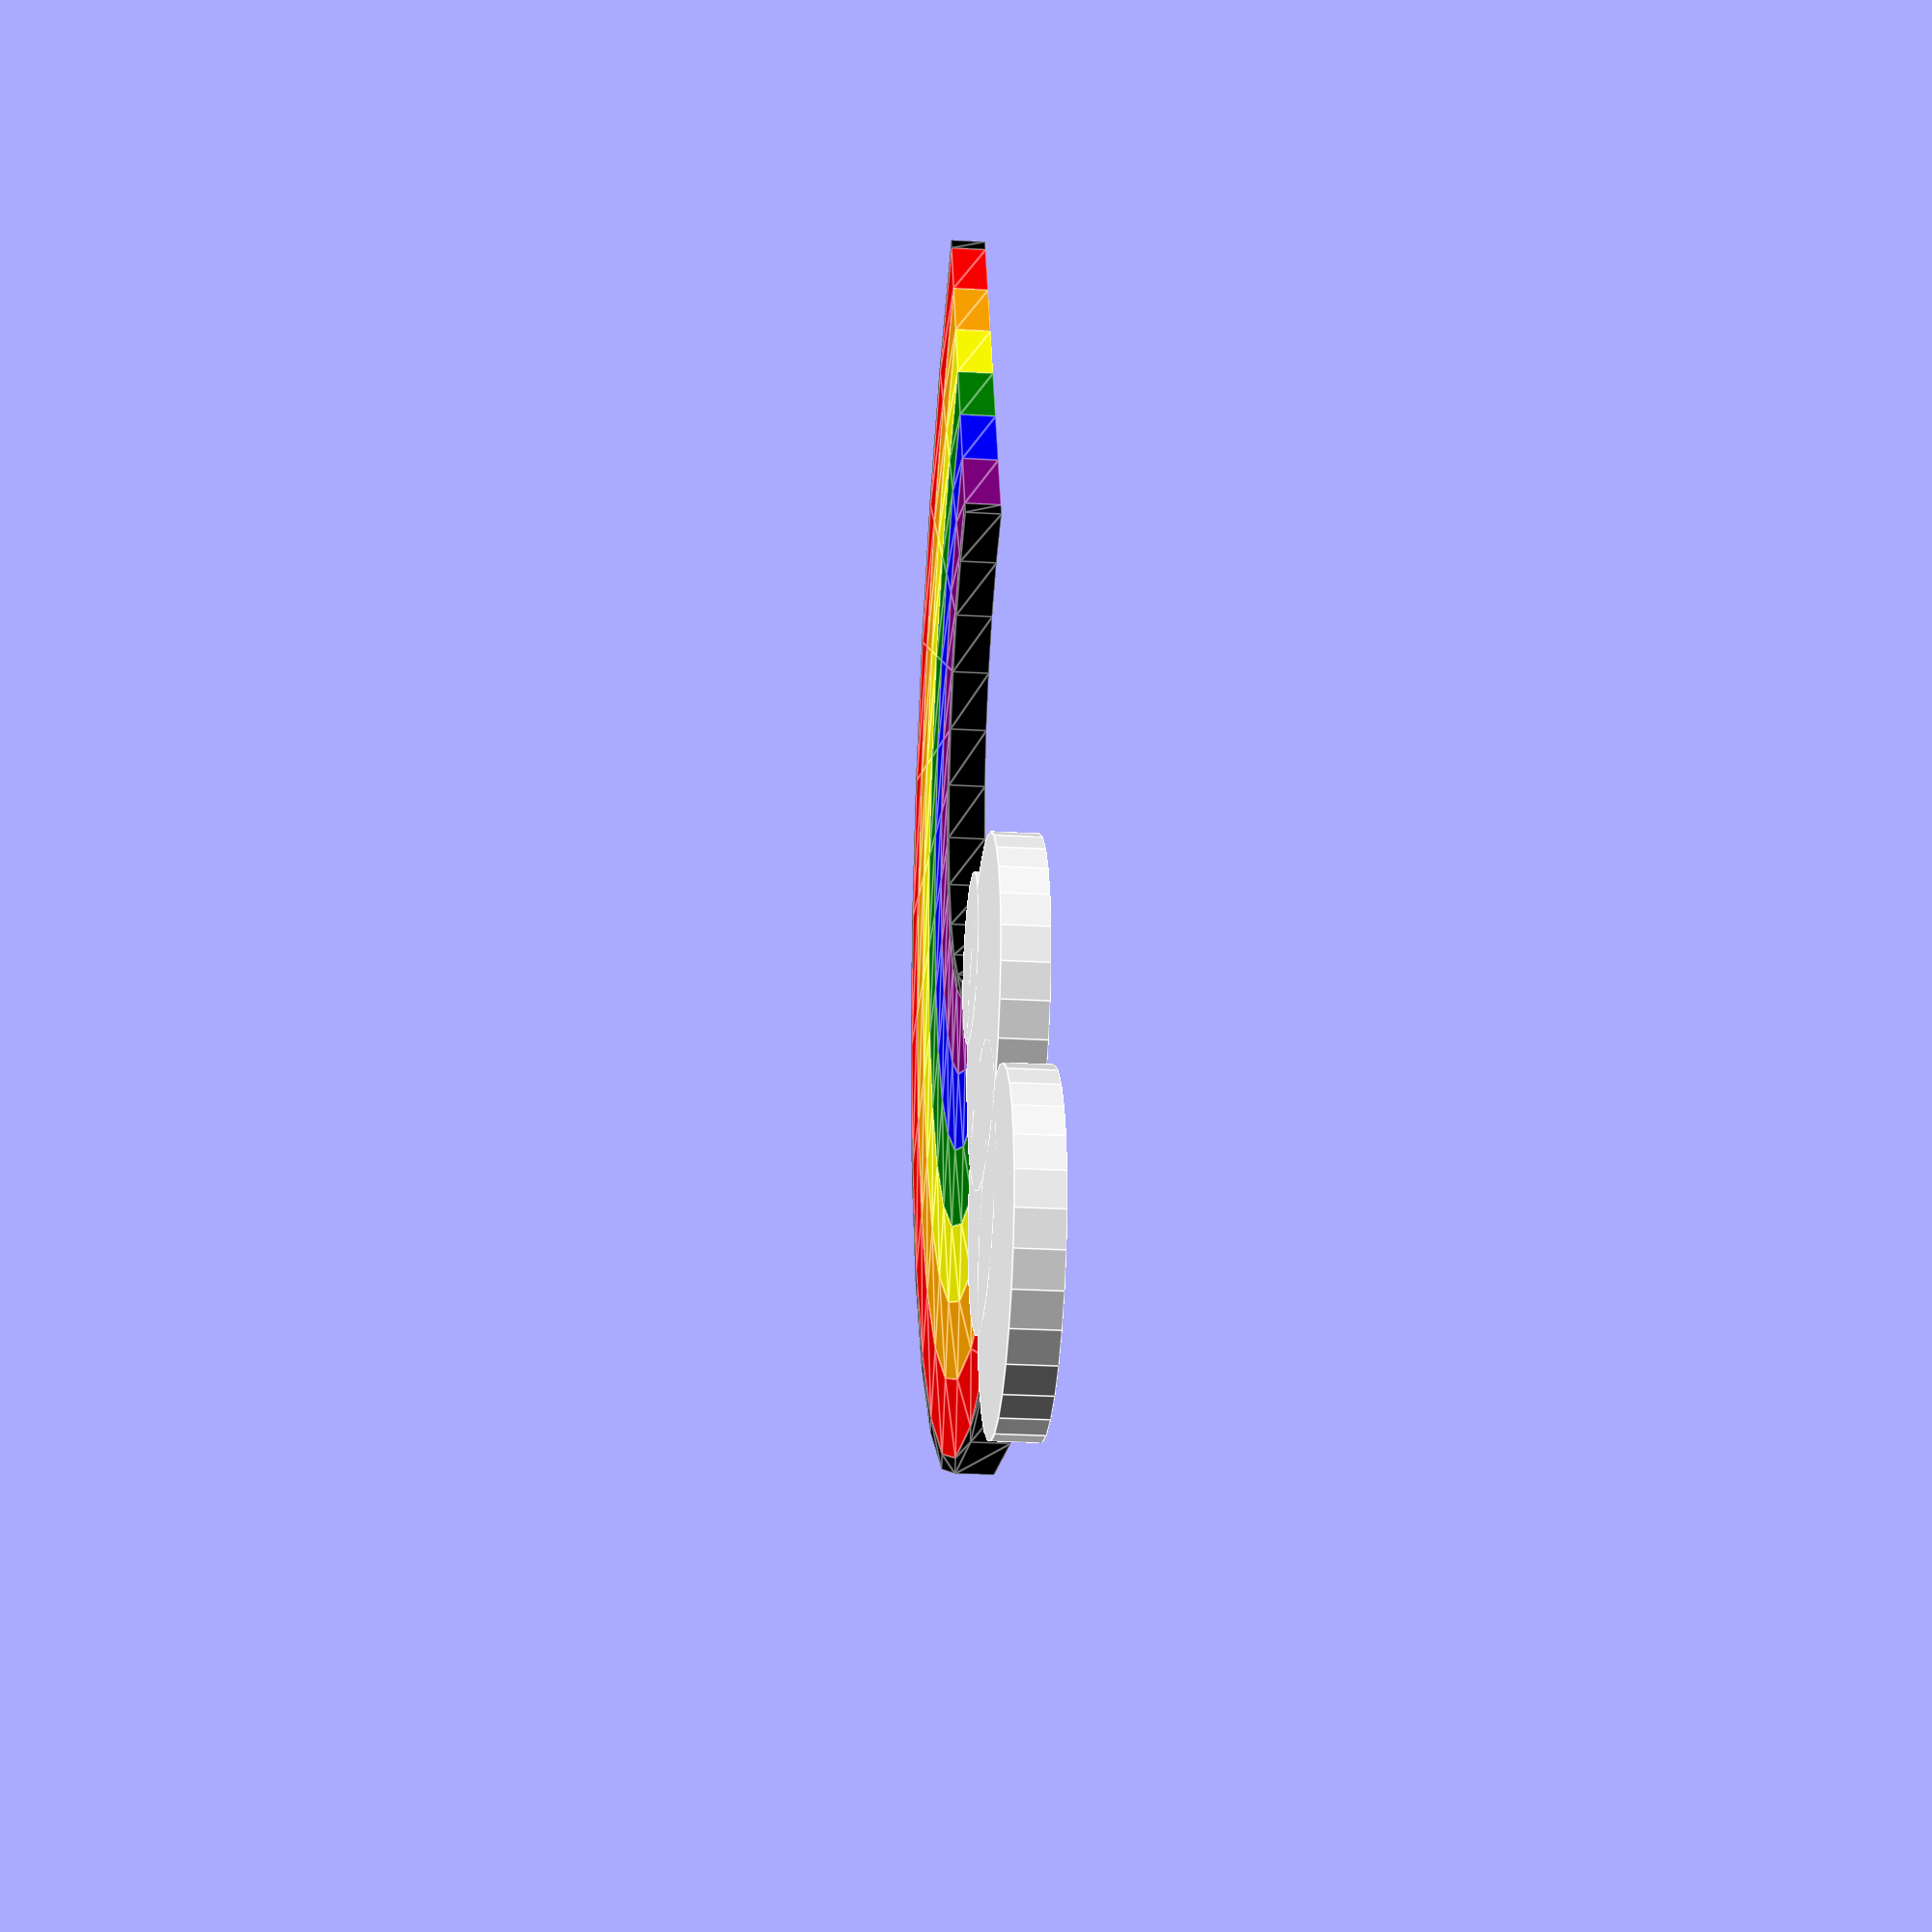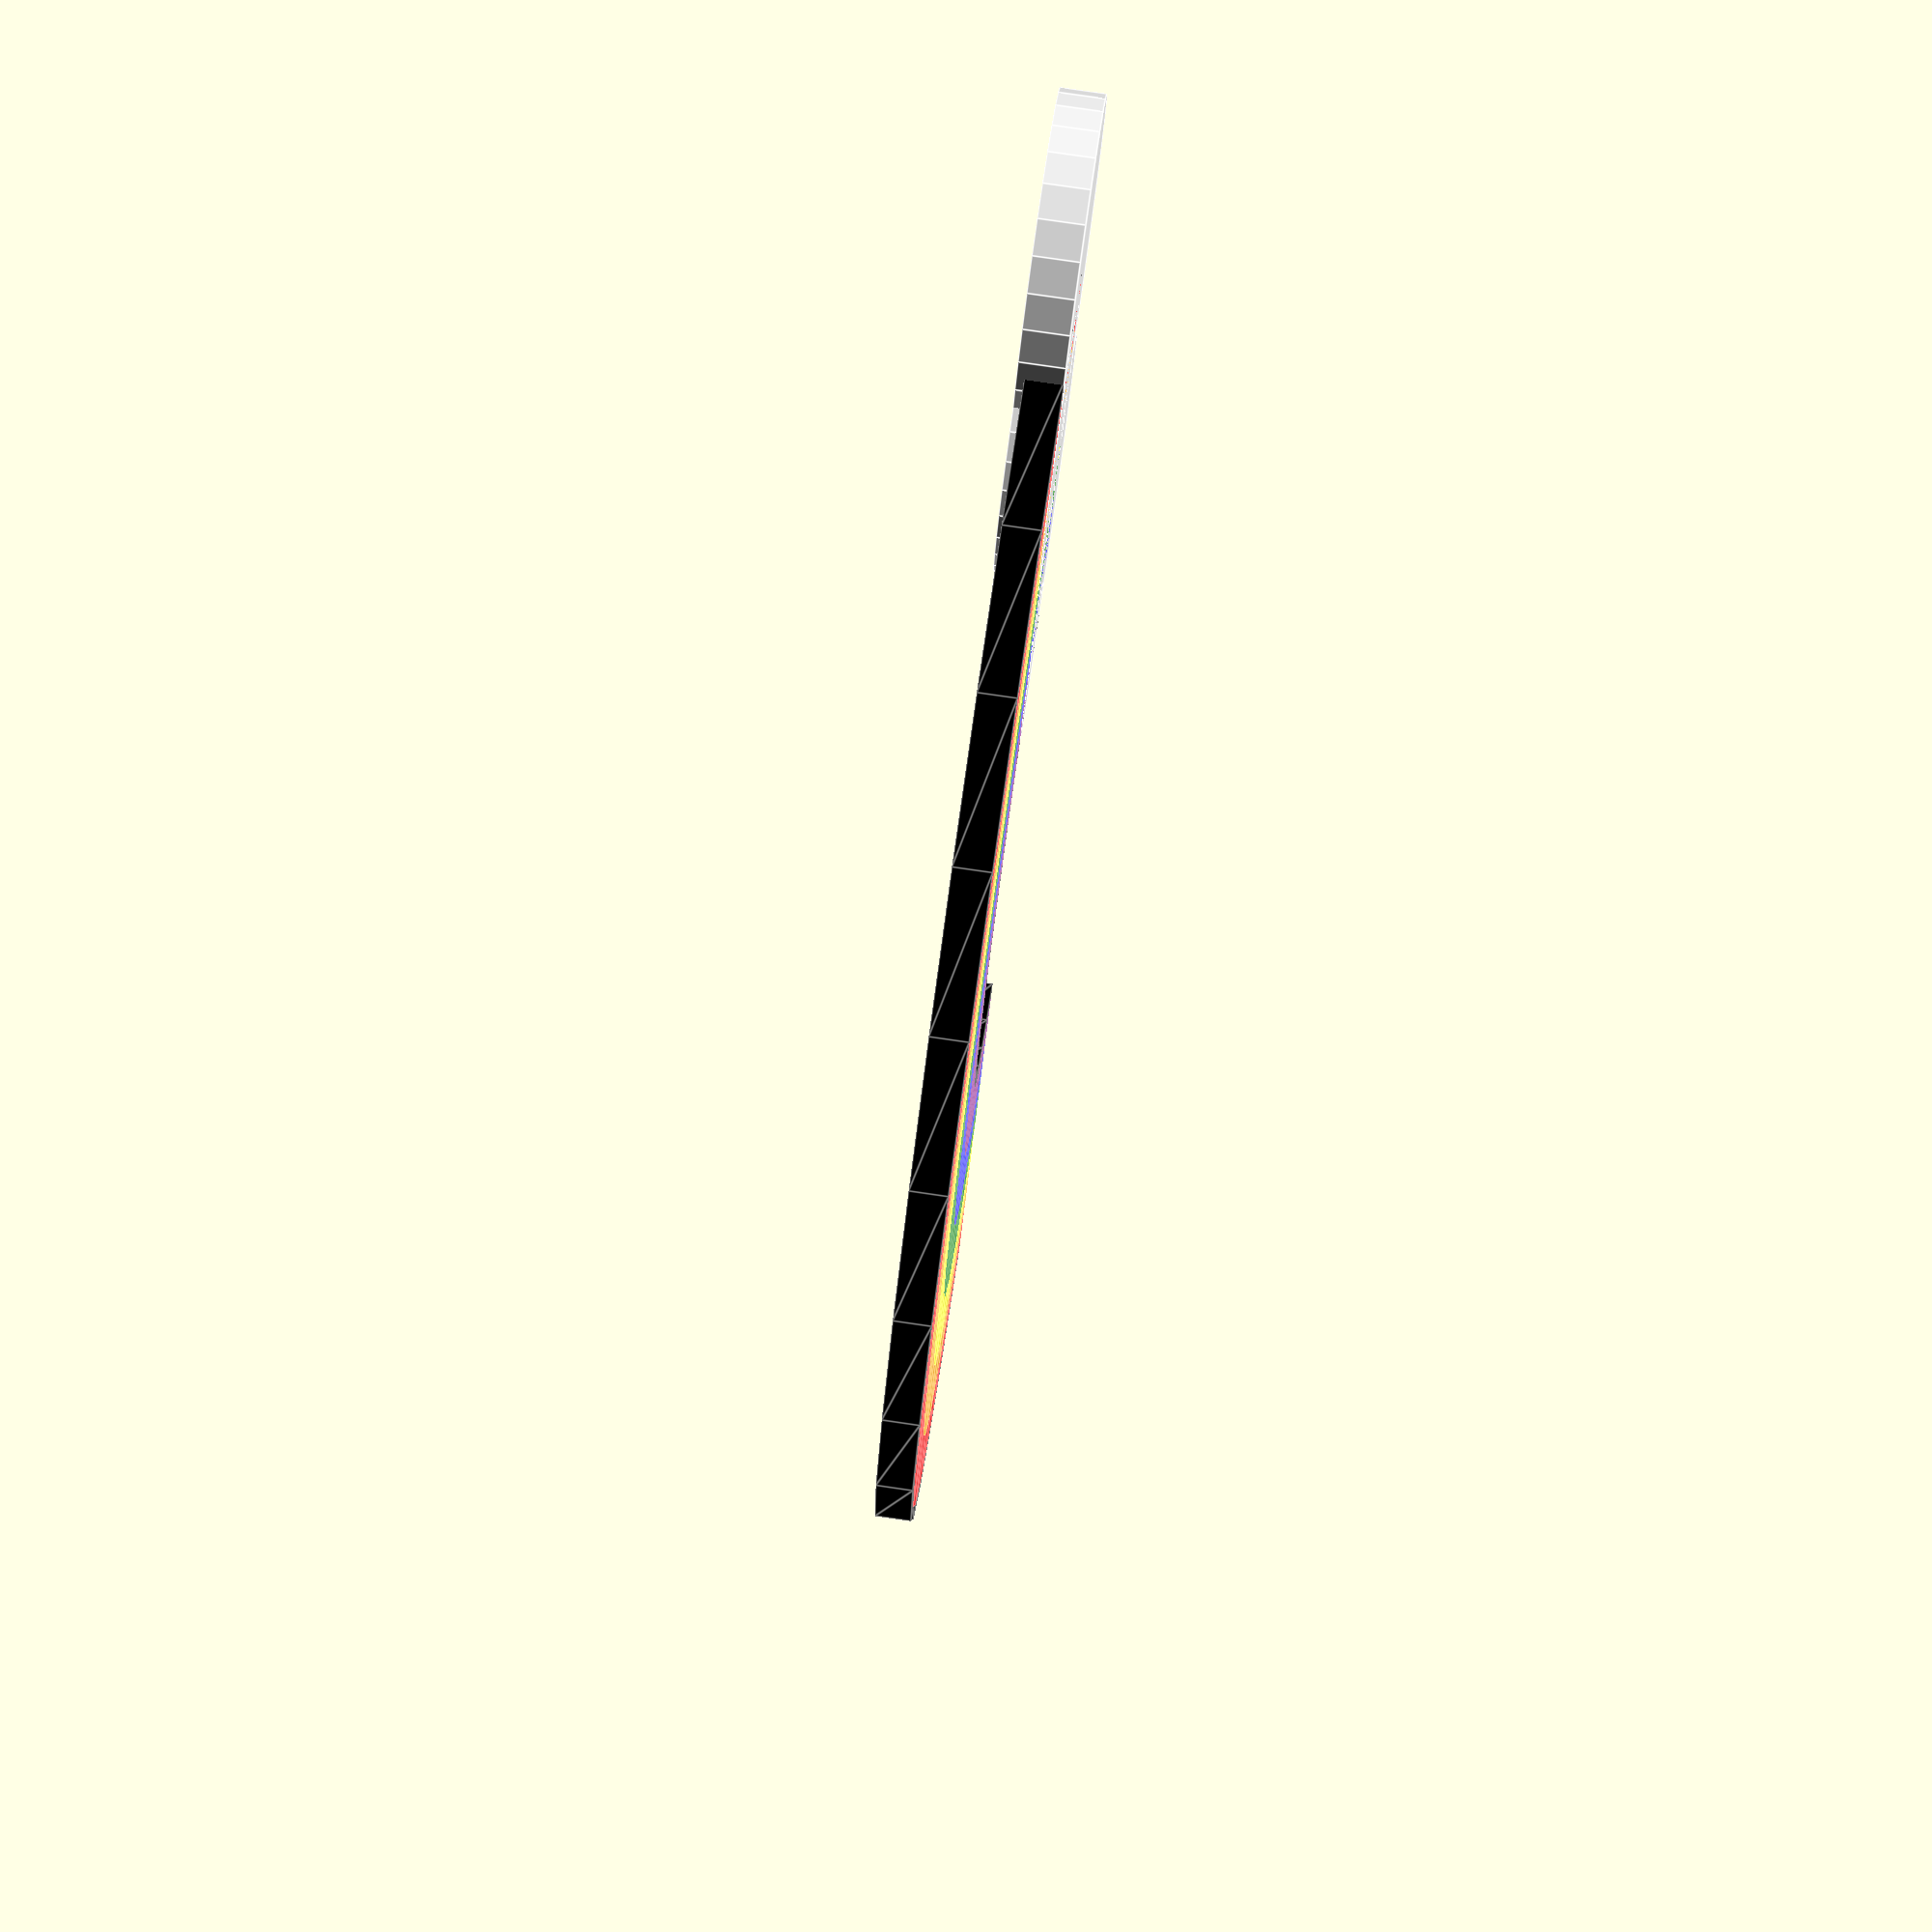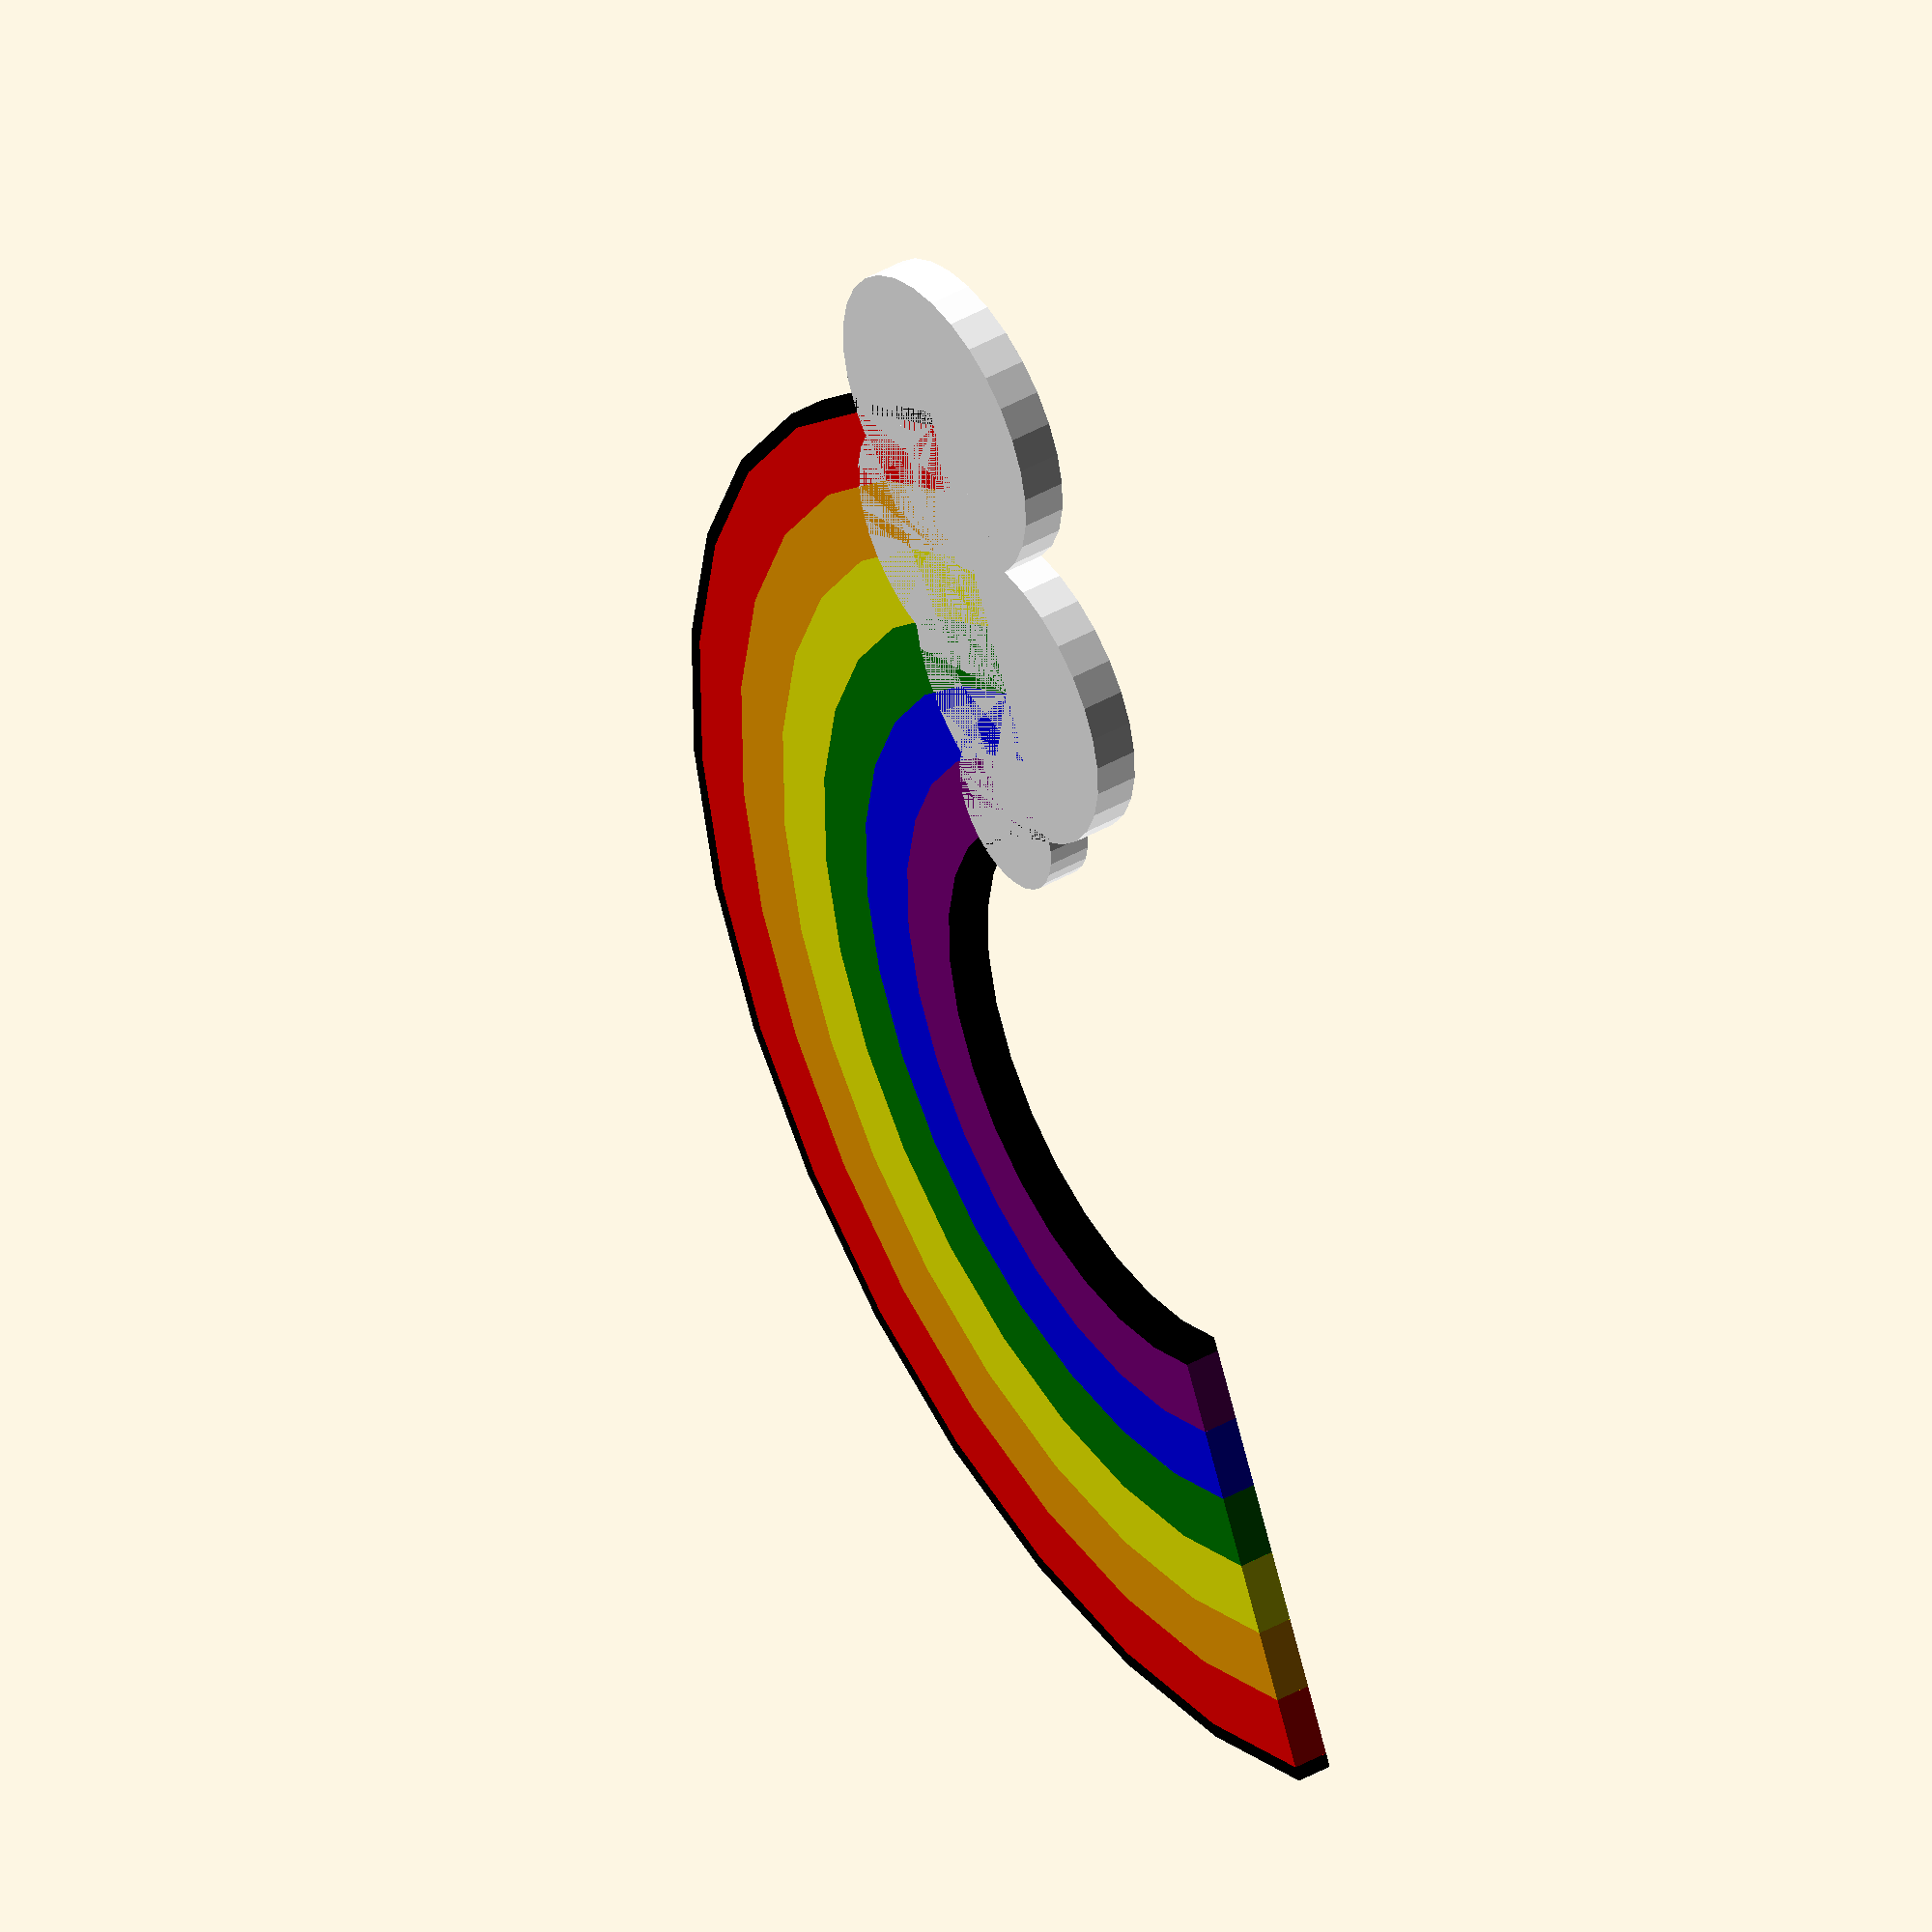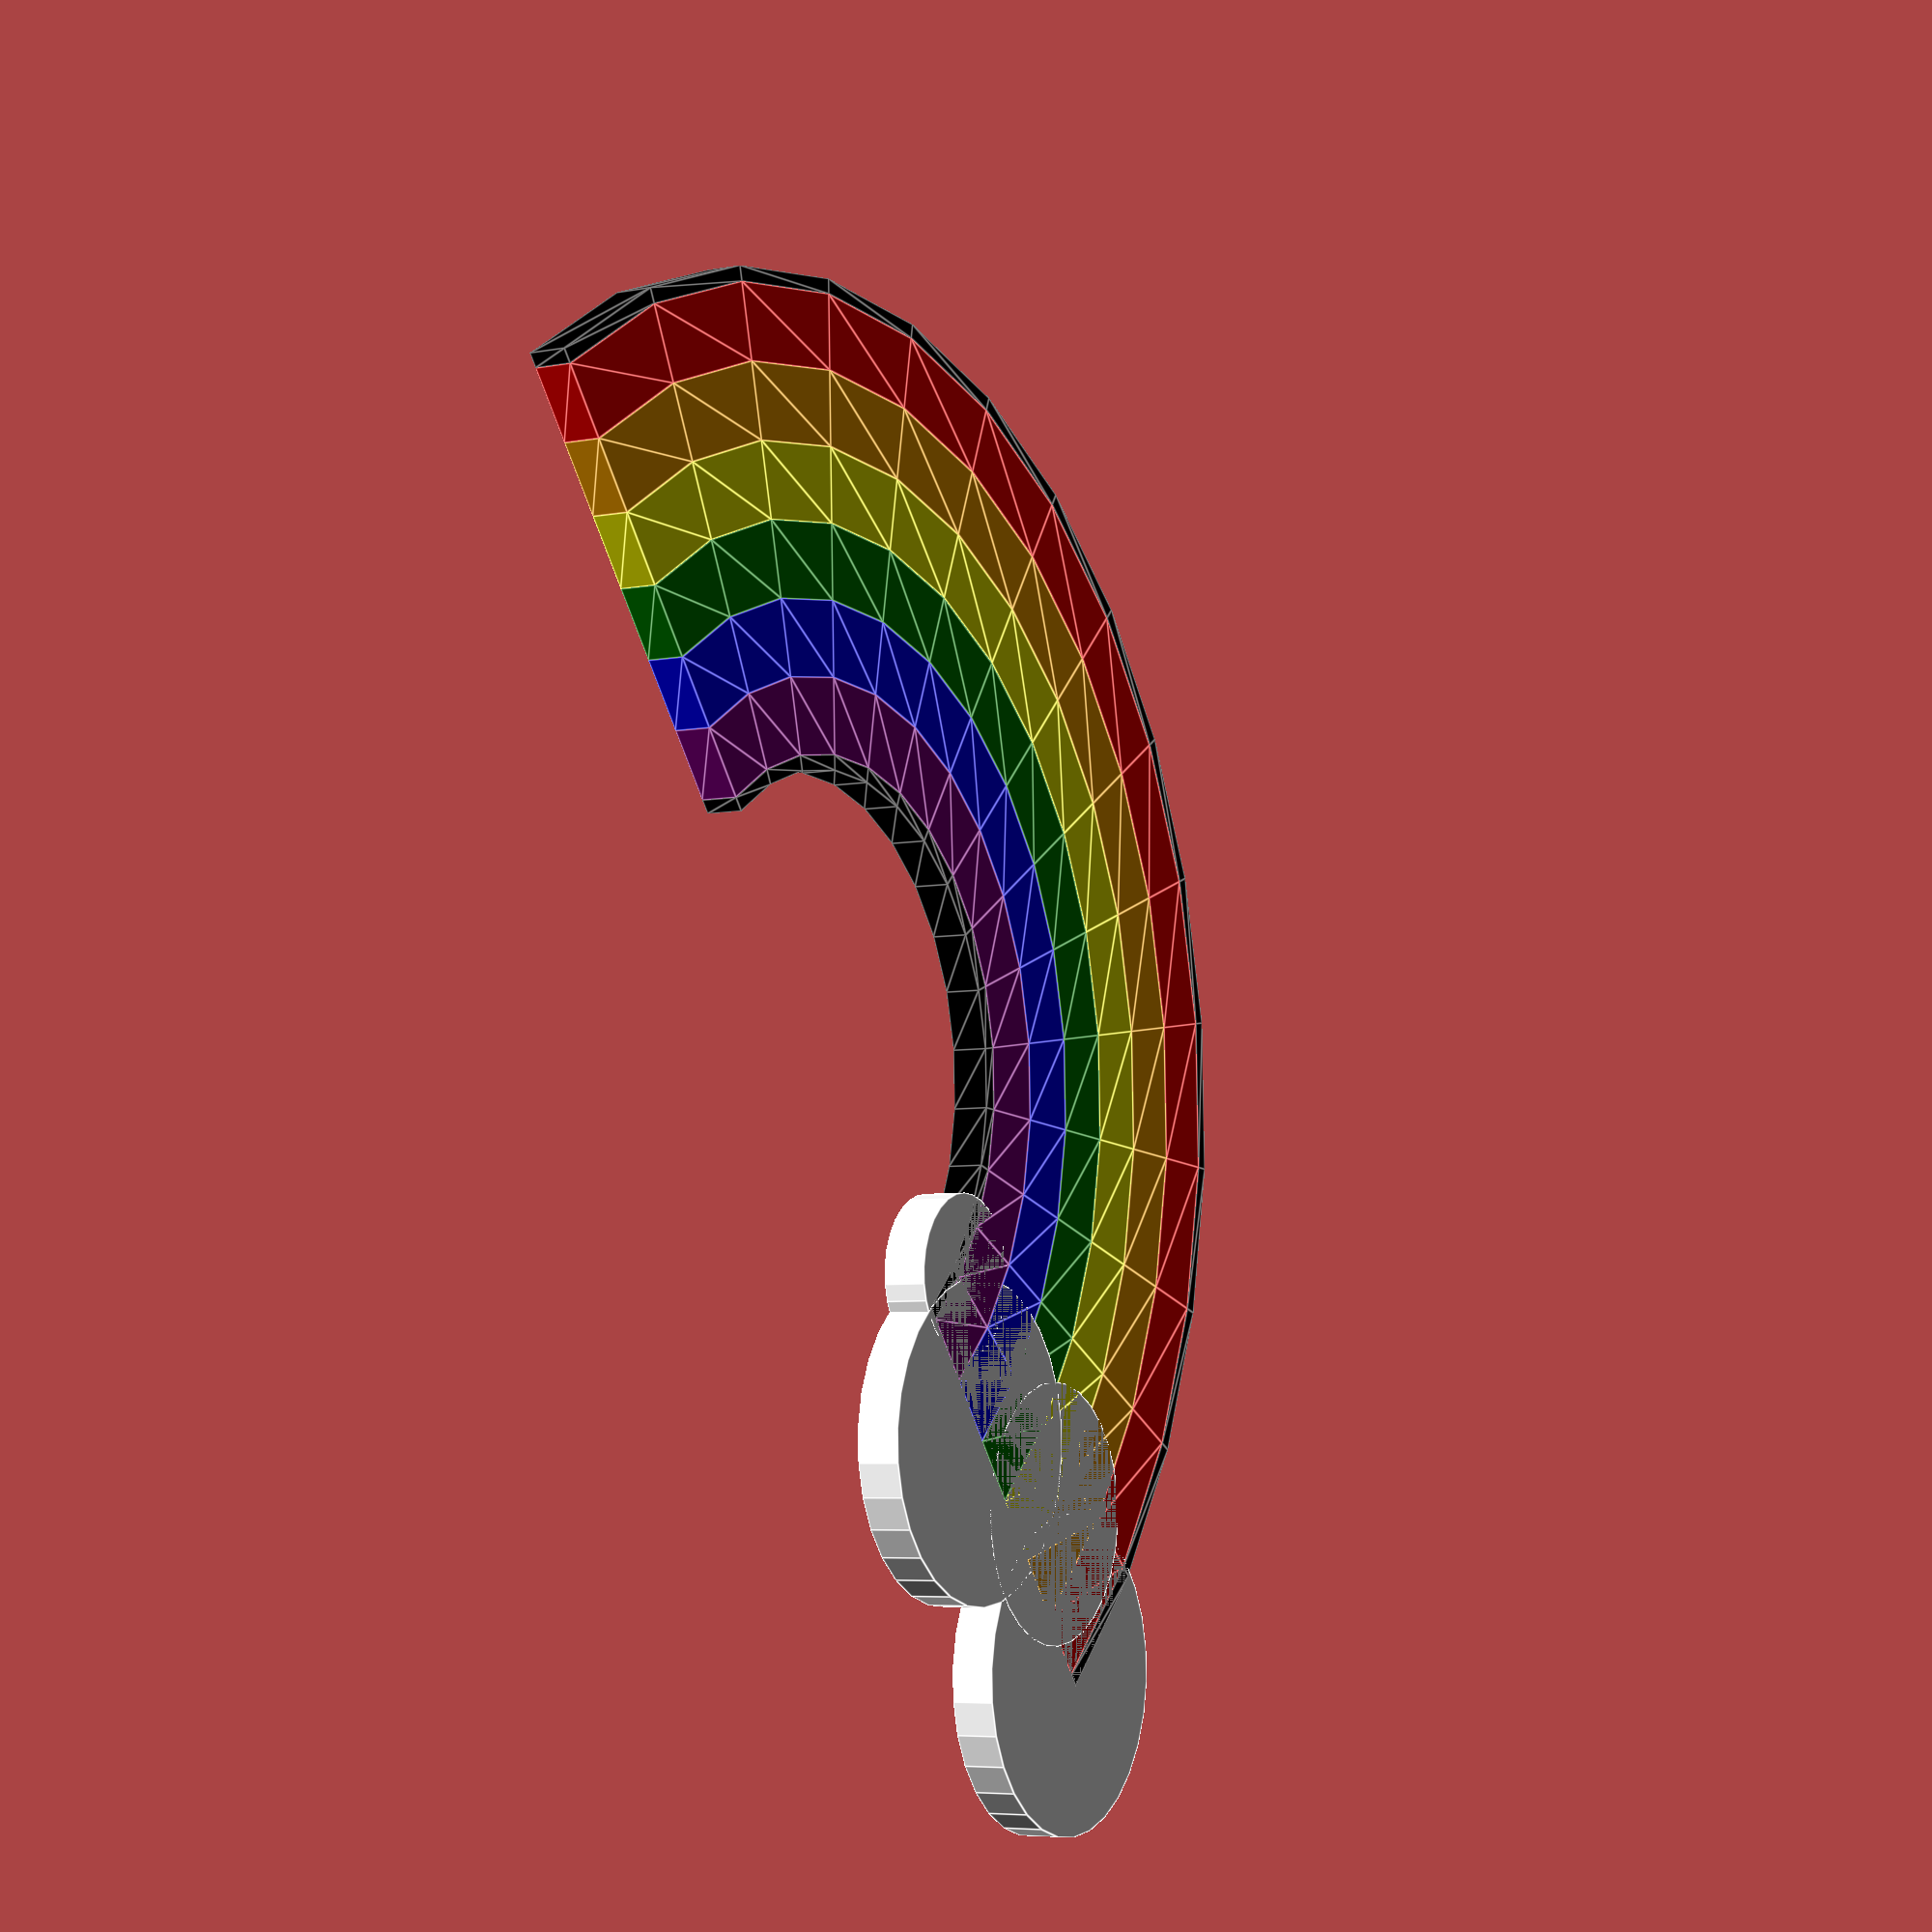
<openscad>
radius = 100;
width = 10;
rainbowThick = 5;

sections = [
    ["red", radius - width],
    ["orange", radius - 2 * width],
    ["yellow", radius - 3 * width],
    ["green", radius - 4 * width],
    ["blue", radius - 5 * width],
    ["purple", radius - 6 * width]
  ];

cloudsLeft = [
    [.22 * radius, [- radius, 0, 0]],
    [.18 * radius, [- (.8 * radius), width, 0]],
    [.22 * radius, [- (.6 * radius), 0, 0]],
    [.11 * radius, [- (.4 * radius), 1 * width, 0]]
  ];

color("black")
  segment(radius, 2);

for (i = sections) {
  color(i[0])
    segment(i[1]);
}

color("black")
  segment(radius - 6 * width - 2, 2);

cloud(cloudsLeft);

module segment(radius, width = 10) {
  rotate_extrude(angle = 180)
    translate([radius, 0, 0])
      square([width, rainbowThick]);
}

module cloud(definitions) {
  color("white")
    for (i = definitions)
    translate(i[1])
      cylinder(6, i[0], i[0]);
}

</openscad>
<views>
elev=26.0 azim=249.5 roll=84.7 proj=p view=edges
elev=278.3 azim=56.7 roll=98.2 proj=p view=edges
elev=137.3 azim=295.7 roll=304.2 proj=o view=solid
elev=186.0 azim=127.7 roll=59.9 proj=p view=edges
</views>
